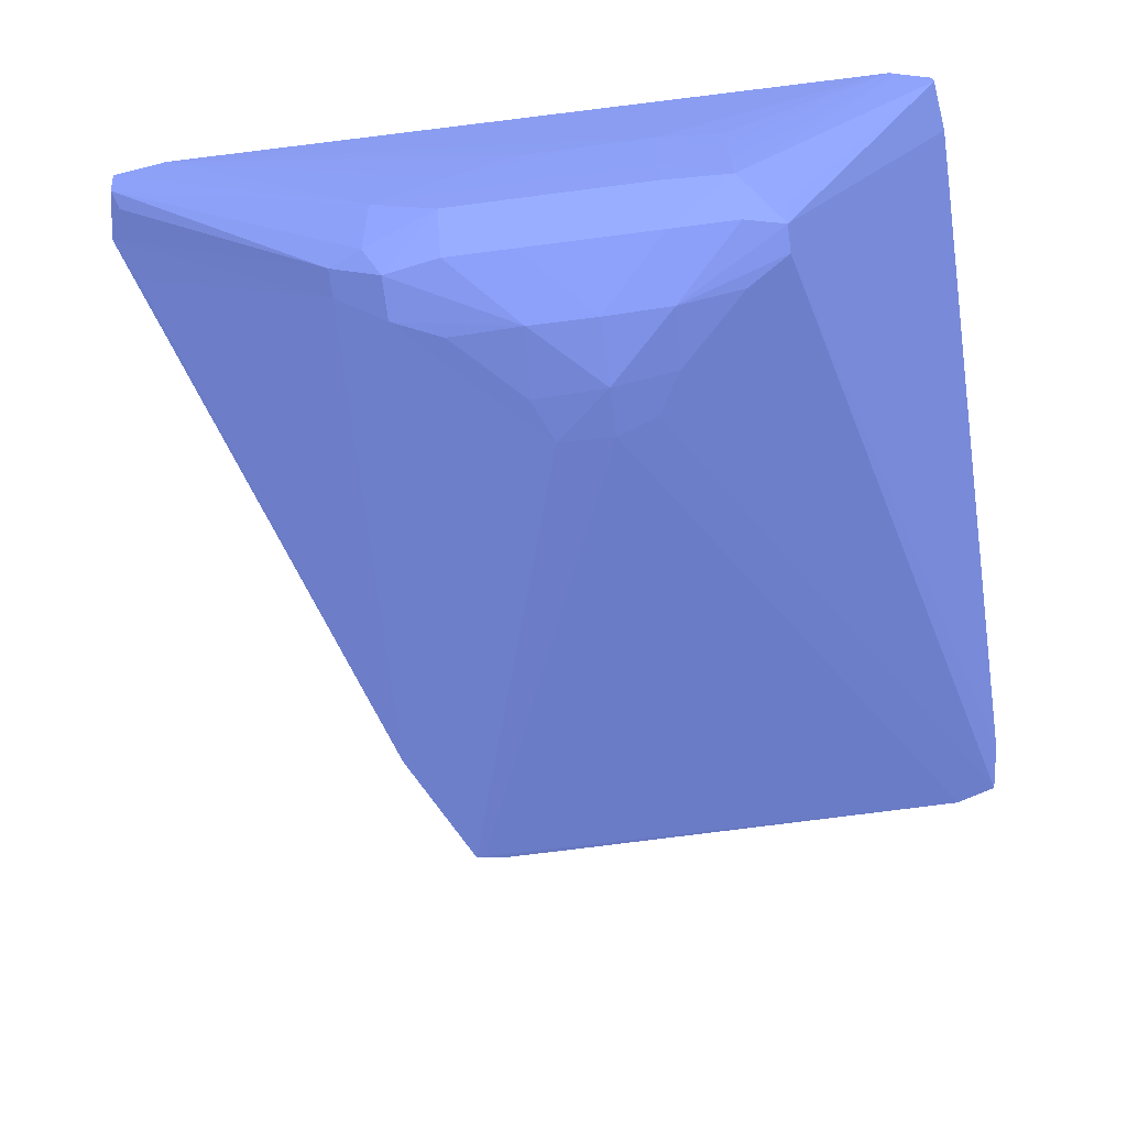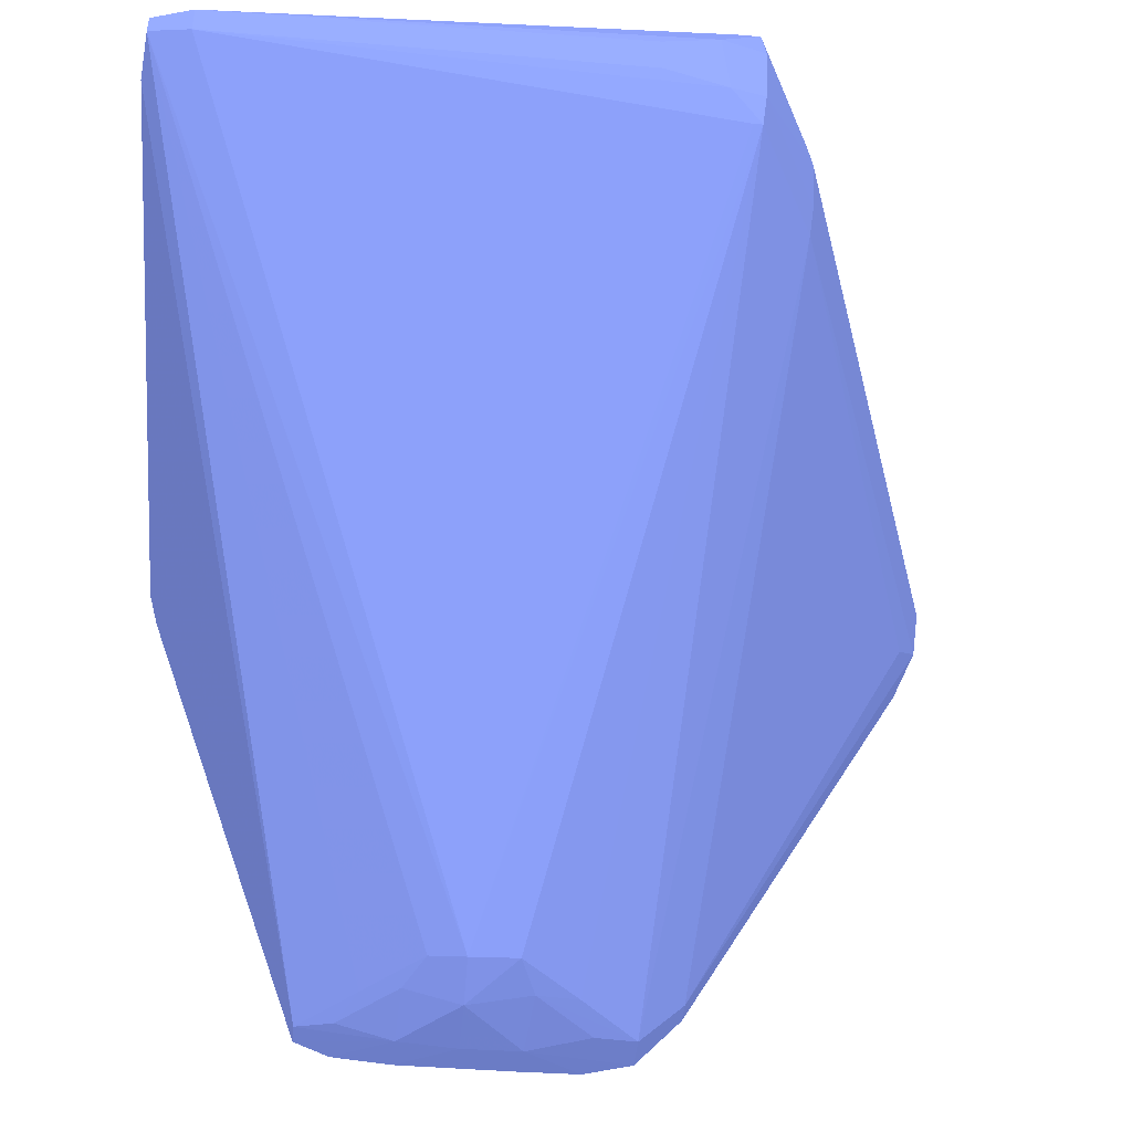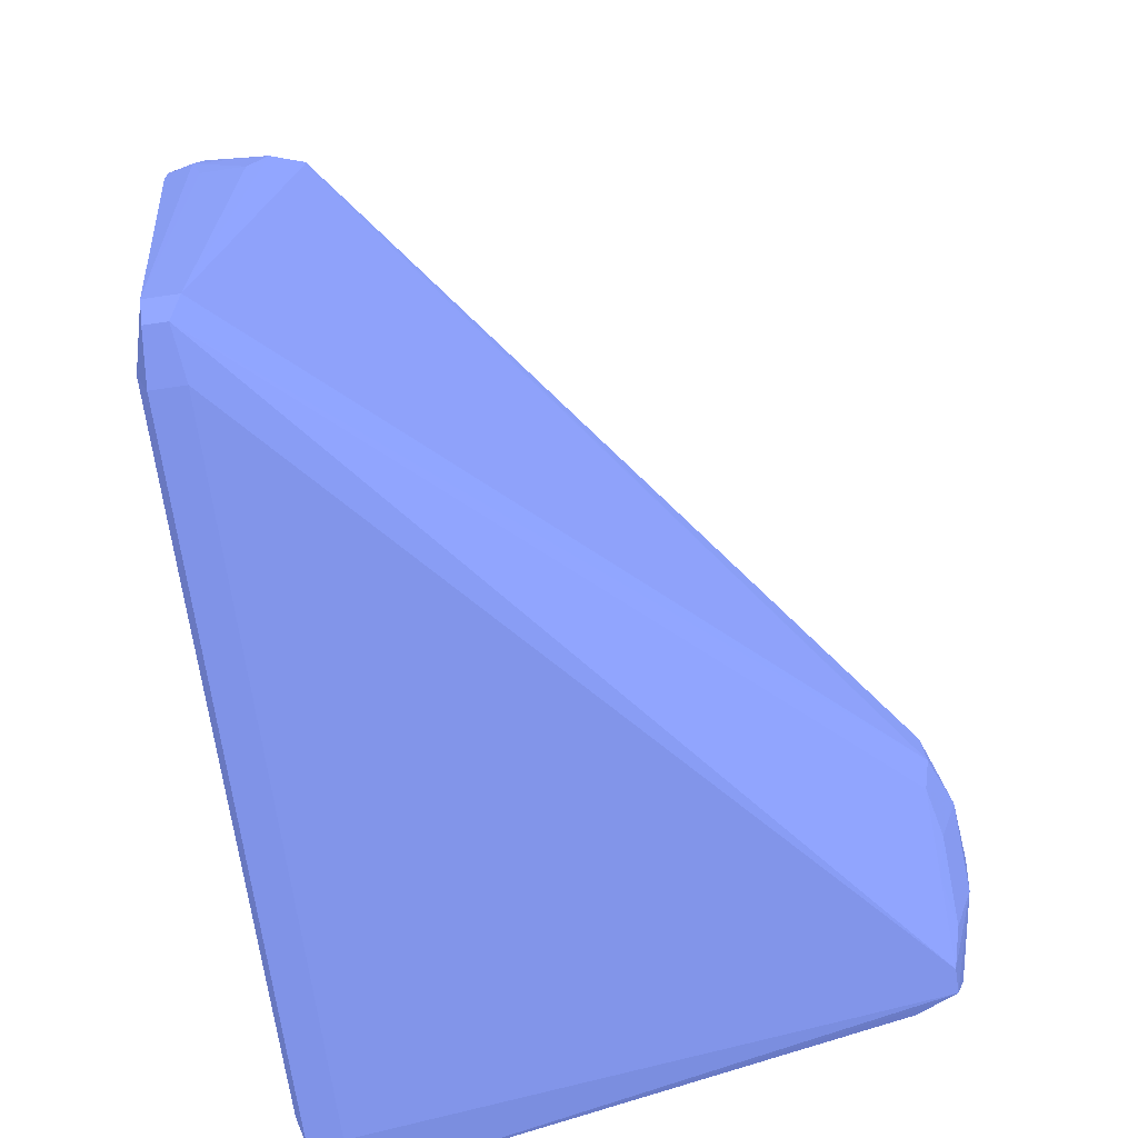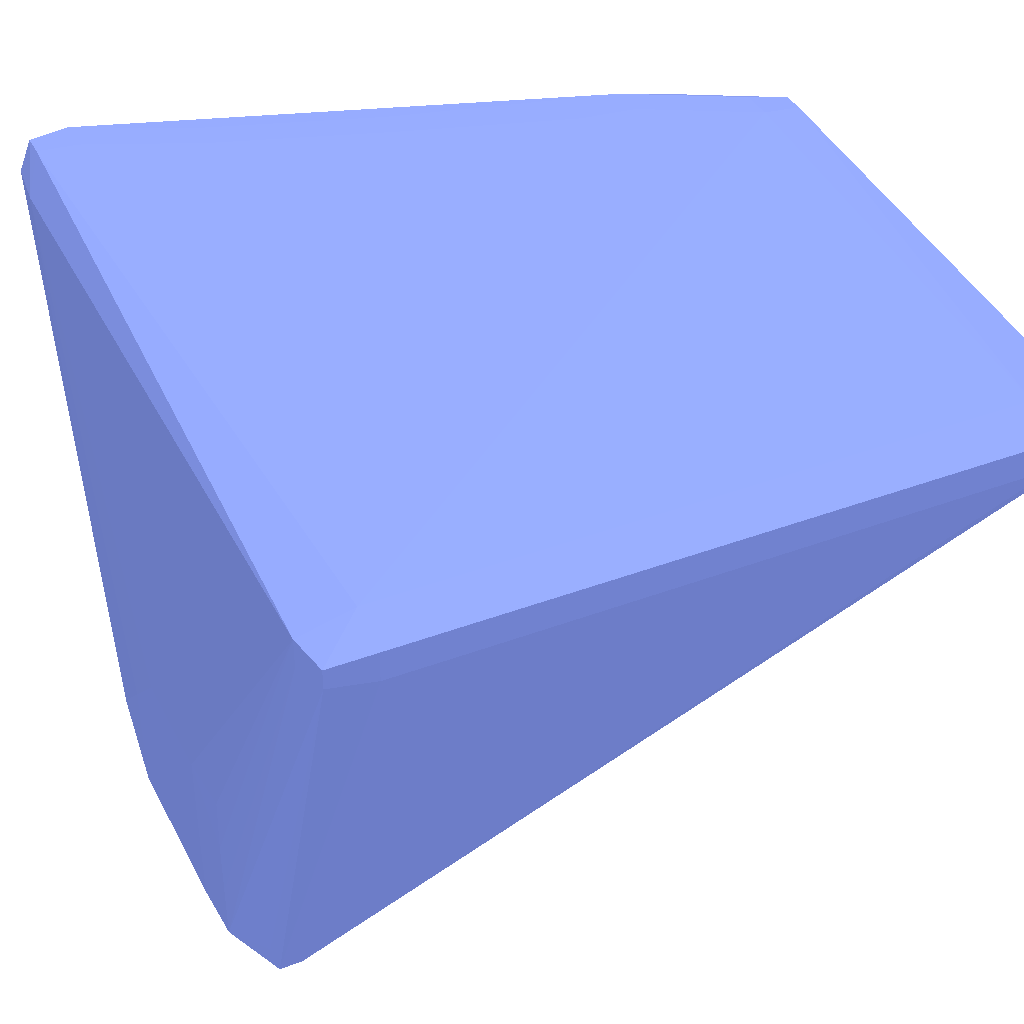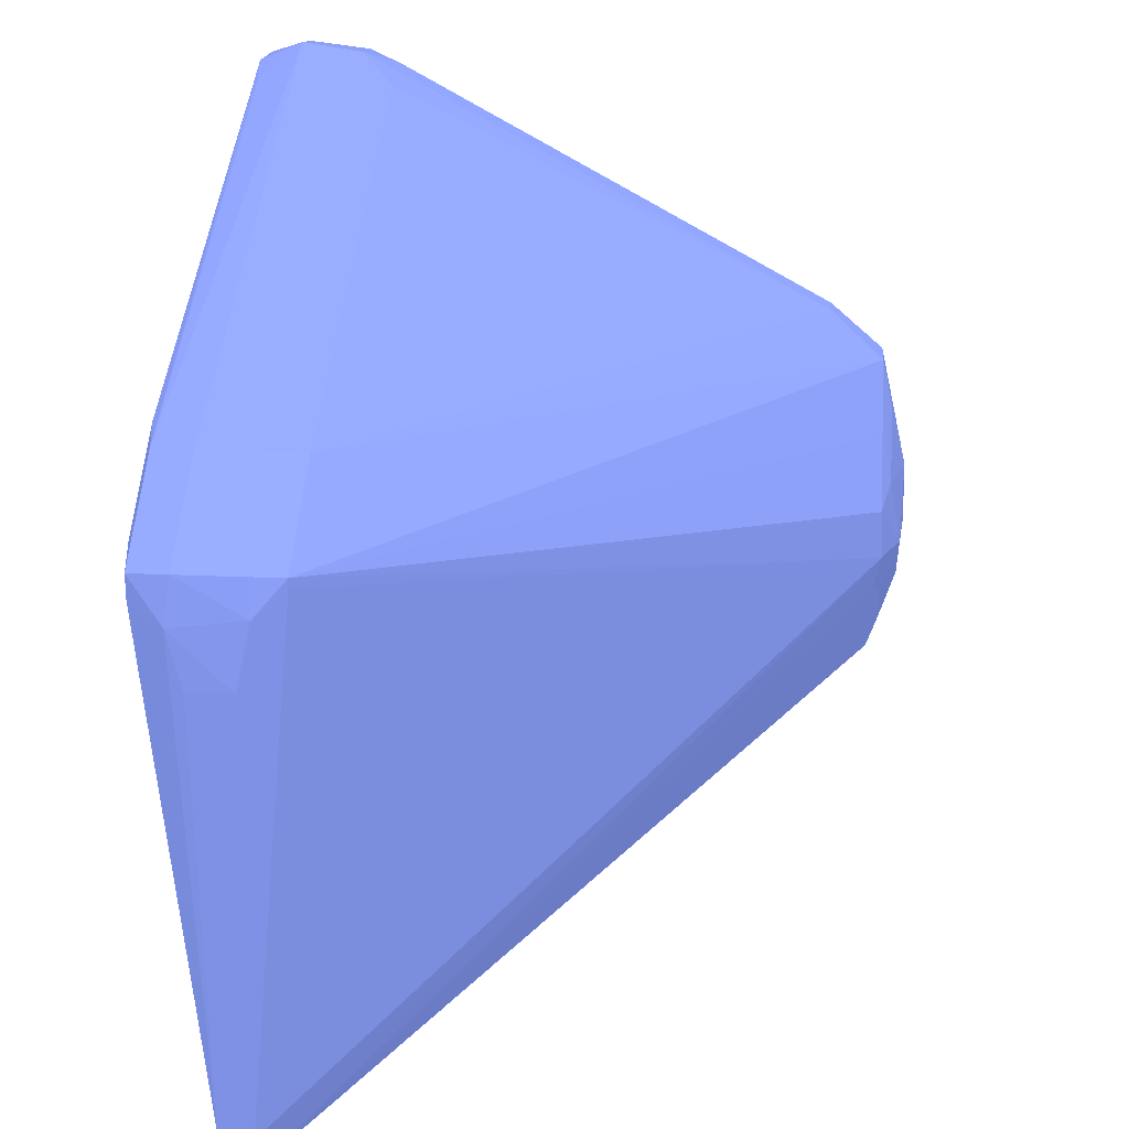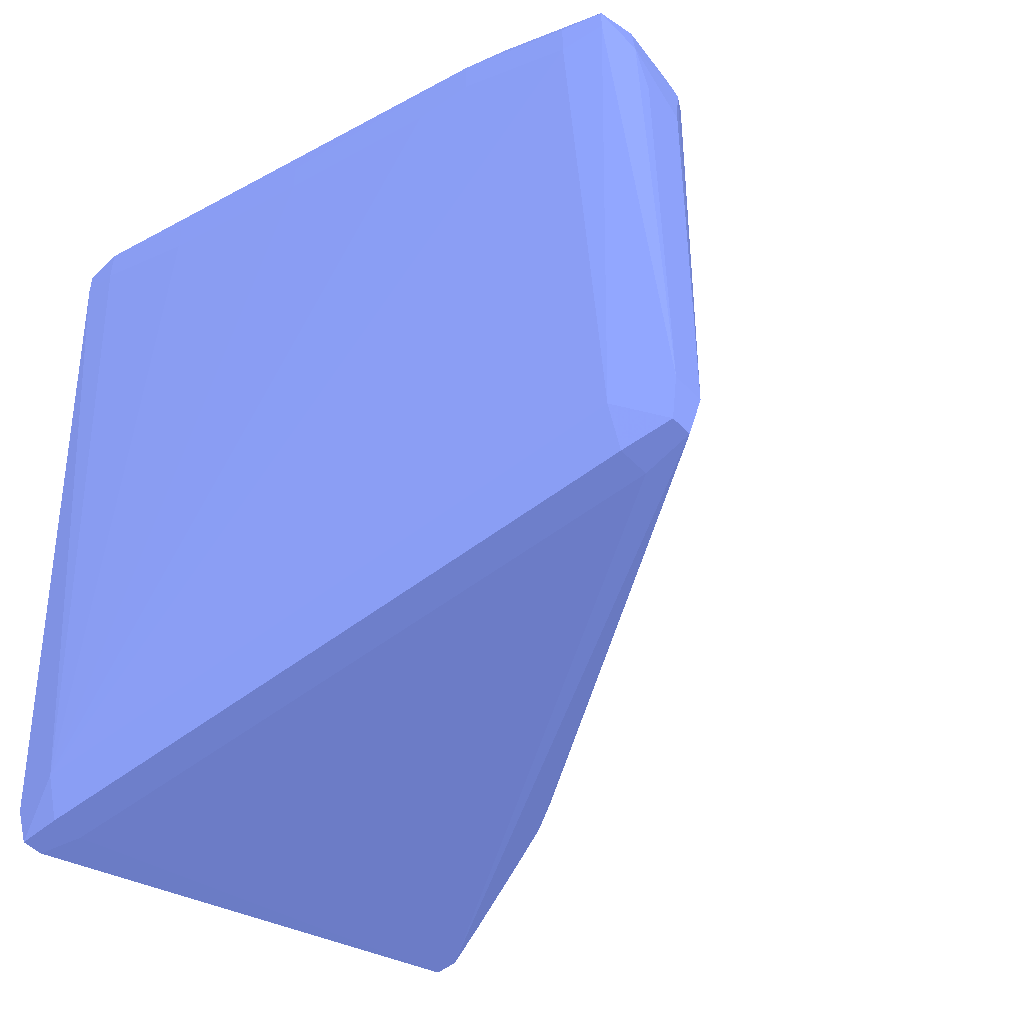
<metadata>
{"format":"obj","ext":"obj","renderer":"f3d","projection":"perspective","resolution":1024,"background":"white","views":[{"elev":-70.6,"azim":97.4,"up":"+Y"},{"elev":-45.6,"azim":-95.3,"up":"+Y"},{"elev":-68.9,"azim":-81.6,"up":"+Z"},{"elev":38.9,"azim":154.7,"up":"+Y"},{"elev":22.8,"azim":-85.7,"up":"+Z"},{"elev":-48.9,"azim":-139.0,"up":"+Z"}]}
</metadata>
<code>
v 0.02655 0.01424 0.01289 0.3137 0.3608 0.5686
v 0.02655 0.01424 0.01487 0.3137 0.3608 0.5686
v 0.02655 0.01226 0.01487 0.3137 0.3608 0.5686
v 0.02655 0.01226 0.01289 0.3137 0.3608 0.5686
v 0.02655 0.01424 0.0109 0.3137 0.3608 0.5686
v 0.02655 0.01623 0.008921 0.3137 0.3608 0.5686
v 0.02654 0.01623 0.0109 0.3137 0.3608 0.5686
v 0.02649 0.01226 0.01685 0.3137 0.3608 0.5686
v 0.02653 0.01623 0.01289 0.3137 0.3608 0.5686
v 0.02558 0.02812 0.02482 0.3137 0.3608 0.5686
v 0.02653 0.01028 0.01487 0.3137 0.3608 0.5686
v 0.02654 0.01028 0.01289 0.3137 0.3608 0.5686
v 0.02655 0.01226 0.0109 0.3137 0.3608 0.5686
v 0.02655 0.01424 0.008921 0.3137 0.3608 0.5686
v 0.02647 0.01424 0.006938 0.3137 0.3608 0.5686
v 0.02643 0.01623 0.006938 0.3137 0.3608 0.5686
v 0.02551 0.02758 0.0009924 0.3137 0.3608 0.5686
v 0.02552 0.02757 0.002975 0.3137 0.3608 0.5686
v 0.02574 0.01012 0.01702 0.3137 0.3608 0.5686
v 0.02536 0.02812 0.02663 0.3137 0.3608 0.5686
v 0.02522 0.02613 0.02643 0.3137 0.3608 0.5686
v 0.02499 0.0294 0.02551 0.3137 0.3608 0.5686
v 0.02499 0.0294 0.02632 0.3137 0.3608 0.5686
v 0.02525 0.008894 0.01648 0.3137 0.3608 0.5686
v 0.02557 0.008672 0.01487 0.3137 0.3608 0.5686
v 0.02557 0.008646 0.01289 0.3137 0.3608 0.5686
v 0.02654 0.01028 0.0109 0.3137 0.3608 0.5686
v 0.02655 0.01226 0.008921 0.3137 0.3608 0.5686
v 0.02647 0.01226 0.006938 0.3137 0.3608 0.5686
v 0.02551 0.02657 0.0009924 0.3137 0.3608 0.5686
v 0.02521 0.02744 -0.0003366 0.3137 0.3608 0.5686
v 0.02363 0.02805 0.0009924 0.3137 0.3608 0.5686
v 0.02521 0.01068 0.01805 0.3137 0.3608 0.5686
v 0.02363 0.02812 0.02697 0.3137 0.3608 0.5686
v 0.02363 0.02613 0.02667 0.3137 0.3608 0.5686
v 0.0248 0.02506 0.02605 0.3137 0.3608 0.5686
v 0.02363 0.02953 0.02509 0.3137 0.3608 0.5686
v 0.02363 0.02953 0.02635 0.3137 0.3608 0.5686
v 0.02399 0.008894 0.01648 0.3137 0.3608 0.5686
v 0.02363 0.008032 0.01289 0.3137 0.3608 0.5686
v 0.02363 0.008003 0.0109 0.3137 0.3608 0.5686
v 0.02557 0.008646 0.008921 0.3137 0.3608 0.5686
v 0.02654 0.01028 0.008921 0.3137 0.3608 0.5686
v 0.02646 0.01028 0.006938 0.3137 0.3608 0.5686
v 0.02521 0.02675 -0.0003366 0.3137 0.3608 0.5686
v 0.02363 0.0276 -0.0005087 0.3137 0.3608 0.5686
v 0.02165 0.02806 0.0009924 0.3137 0.3608 0.5686
v 0.001831 0.02953 0.01716 0.3137 0.3608 0.5686
v 0.007776 0.02963 0.01932 0.3137 0.3608 0.5686
v 0.01372 0.02963 0.02116 0.3137 0.3608 0.5686
v 0.01967 0.02959 0.02323 0.3137 0.3608 0.5686
v 0.02439 0.01068 0.01805 0.3137 0.3608 0.5686
v 0.02222 0.02939 0.02599 0.3137 0.3608 0.5686
v 0.004359 0.0294 0.02003 0.3137 0.3608 0.5686
v 0.004137 0.02812 0.02013 0.3137 0.3608 0.5686
v 0.004314 0.02613 0.02003 0.3137 0.3608 0.5686
v 0.02244 0.02507 0.02586 0.3137 0.3608 0.5686
v 0.02363 0.02502 0.02605 0.3137 0.3608 0.5686
v 0.004596 0.02507 0.0199 0.3137 0.3608 0.5686
v 0.01967 0.02959 0.02432 0.3137 0.3608 0.5686
v 0.01372 0.02963 0.02225 0.3137 0.3608 0.5686
v 0.005794 0.02963 0.02025 0.3137 0.3608 0.5686
v 0.02345 0.008561 0.01504 0.3137 0.3608 0.5686
v 0.0006724 0.02509 0.0179 0.3137 0.3608 0.5686
v 0.02201 0.008898 0.0145 0.3137 0.3608 0.5686
v 0.02147 0.008566 0.01306 0.3137 0.3608 0.5686
v 0.02165 0.00818 0.0109 0.3137 0.3608 0.5686
v 0.02363 0.008151 0.008921 0.3137 0.3608 0.5686
v 0.02554 0.008792 0.006938 0.3137 0.3608 0.5686
v 0.02521 0.009055 0.005762 0.3137 0.3608 0.5686
v 0.0255 0.01028 0.005671 0.3137 0.3608 0.5686
v 0.02363 0.02657 -0.0005087 0.3137 0.3608 0.5686
v 0.02165 0.02761 -0.0005141 0.3137 0.3608 0.5686
v 0.01967 0.02806 0.0009924 0.3137 0.3608 0.5686
v 0.0004245 0.02934 0.01725 0.3137 0.3608 0.5686
v 0.001831 0.02953 0.01832 0.3137 0.3608 0.5686
v 0.005794 0.02963 0.0191 0.3137 0.3608 0.5686
v 0.01174 0.02808 0.0009924 0.3137 0.3608 0.5686
v 0.007776 0.02809 0.0009924 0.3137 0.3608 0.5686
v 0.005794 0.02809 0.0009924 0.3137 0.3608 0.5686
v 0.001831 0.02809 0.0009924 0.3137 0.3608 0.5686
v 0.007776 0.02963 0.02041 0.3137 0.3608 0.5686
v 0.0004245 0.02934 0.01801 0.3137 0.3608 0.5686
v 0.0002132 0.02812 0.01811 0.3137 0.3608 0.5686
v 0.0003984 0.02613 0.01802 0.3137 0.3608 0.5686
v 0.02069 0.009353 0.01384 0.3137 0.3608 0.5686
v 0.0001088 0.02602 0.01691 0.3137 0.3608 0.5686
v 0.0006724 0.02509 0.01761 0.3137 0.3608 0.5686
v 0.02009 0.008824 0.0109 0.3137 0.3608 0.5686
v 0.02011 0.008902 0.01252 0.3137 0.3608 0.5686
v 0.02045 0.009055 0.009703 0.3137 0.3608 0.5686
v 0.02172 0.008752 0.008993 0.3137 0.3608 0.5686
v 0.0237 0.008752 0.007013 0.3137 0.3608 0.5686
v 0.02441 0.009055 0.005762 0.3137 0.3608 0.5686
v 0.02165 0.02657 -0.0005141 0.3137 0.3608 0.5686
v 0.001831 0.02761 -0.0005141 0.3137 0.3608 0.5686
v -3.726e-05 0.0283 0.01669 0.3137 0.3608 0.5686
v -9.465e-05 0.02761 0.0009924 0.3137 0.3608 0.5686
v 0.0002158 0.02745 -0.0003419 0.3137 0.3608 0.5686
v -9.987e-05 0.02646 0.01487 0.3137 0.3608 0.5686
v -9.465e-05 0.02657 0.0009924 0.3137 0.3608 0.5686
v 0.0002158 0.02676 -0.0003419 0.3137 0.3608 0.5686
v 0.02243 0.009055 0.007721 0.3137 0.3608 0.5686
v 0.001831 0.02657 -0.0005141 0.3137 0.3608 0.5686
v -9.987e-05 0.02784 0.01487 0.3137 0.3608 0.5686
f 1 2 3
f 1 3 4
f 1 4 13
f 1 13 5
f 1 5 6
f 1 6 7
f 1 7 2
f 2 8 3
f 2 7 9
f 2 9 10
f 2 10 8
f 3 8 11
f 3 11 12
f 3 12 4
f 4 12 27
f 4 27 13
f 5 13 28
f 5 28 14
f 5 14 6
f 6 14 15
f 6 15 16
f 6 16 17
f 6 17 18
f 6 18 10
f 6 10 7
f 7 10 9
f 8 19 11
f 8 10 20
f 8 20 21
f 8 21 19
f 10 22 23
f 10 23 20
f 10 18 17
f 10 17 22
f 11 19 24
f 11 24 25
f 11 25 26
f 11 26 12
f 12 26 42
f 12 42 27
f 13 27 43
f 13 43 28
f 14 28 29
f 14 29 15
f 15 29 30
f 15 30 17
f 15 17 16
f 17 30 45
f 17 45 31
f 17 31 32
f 17 32 22
f 19 21 33
f 19 33 24
f 20 23 34
f 20 34 21
f 21 34 35
f 21 35 36
f 21 36 33
f 22 37 38
f 22 38 23
f 22 32 37
f 23 38 34
f 24 33 52
f 24 52 39
f 24 39 40
f 24 40 25
f 25 40 41
f 25 41 26
f 26 41 42
f 27 42 43
f 28 43 44
f 28 44 29
f 29 44 30
f 30 44 45
f 31 45 72
f 31 72 46
f 31 46 32
f 32 46 47
f 32 47 48
f 32 48 49
f 32 49 50
f 32 50 51
f 32 51 37
f 33 36 35
f 33 35 52
f 34 38 53
f 34 53 54
f 34 54 55
f 34 55 56
f 34 56 35
f 35 57 58
f 35 58 52
f 35 56 59
f 35 59 57
f 37 51 60
f 37 60 38
f 38 60 61
f 38 61 62
f 38 62 54
f 38 54 53
f 39 63 40
f 39 52 59
f 39 59 64
f 39 64 65
f 39 65 66
f 39 66 63
f 40 63 66
f 40 66 67
f 40 67 41
f 41 67 68
f 41 68 42
f 42 68 69
f 42 69 44
f 42 44 43
f 44 69 70
f 44 70 71
f 44 71 45
f 45 71 70
f 45 70 72
f 46 72 95
f 46 95 73
f 46 73 47
f 47 73 74
f 47 74 48
f 48 75 83
f 48 83 76
f 48 76 62
f 48 62 77
f 48 77 49
f 48 74 78
f 48 78 79
f 48 79 80
f 48 80 81
f 48 81 75
f 49 77 62
f 49 62 82
f 49 82 61
f 49 61 50
f 50 61 60
f 50 60 51
f 52 58 57
f 52 57 59
f 54 62 76
f 54 76 83
f 54 83 55
f 55 83 84
f 55 84 85
f 55 85 56
f 56 85 64
f 56 64 59
f 61 82 62
f 64 86 65
f 64 85 87
f 64 87 88
f 64 88 89
f 64 89 90
f 64 90 86
f 65 86 90
f 65 90 66
f 66 90 67
f 67 89 91
f 67 91 92
f 67 92 68
f 67 90 89
f 68 92 93
f 68 93 94
f 68 94 70
f 68 70 69
f 70 94 104
f 70 104 95
f 70 95 72
f 73 80 79
f 73 79 78
f 73 78 74
f 73 95 104
f 73 104 96
f 73 96 81
f 73 81 80
f 75 97 83
f 75 81 98
f 75 98 97
f 81 96 99
f 81 99 98
f 83 97 84
f 84 97 87
f 84 87 85
f 87 97 100
f 87 100 101
f 87 101 88
f 88 101 89
f 89 101 102
f 89 102 91
f 91 103 92
f 91 102 103
f 92 103 93
f 93 103 94
f 94 102 104
f 94 103 102
f 96 104 102
f 96 102 99
f 97 98 105
f 97 105 100
f 98 99 102
f 98 102 101
f 98 101 100
f 98 100 105

</code>
